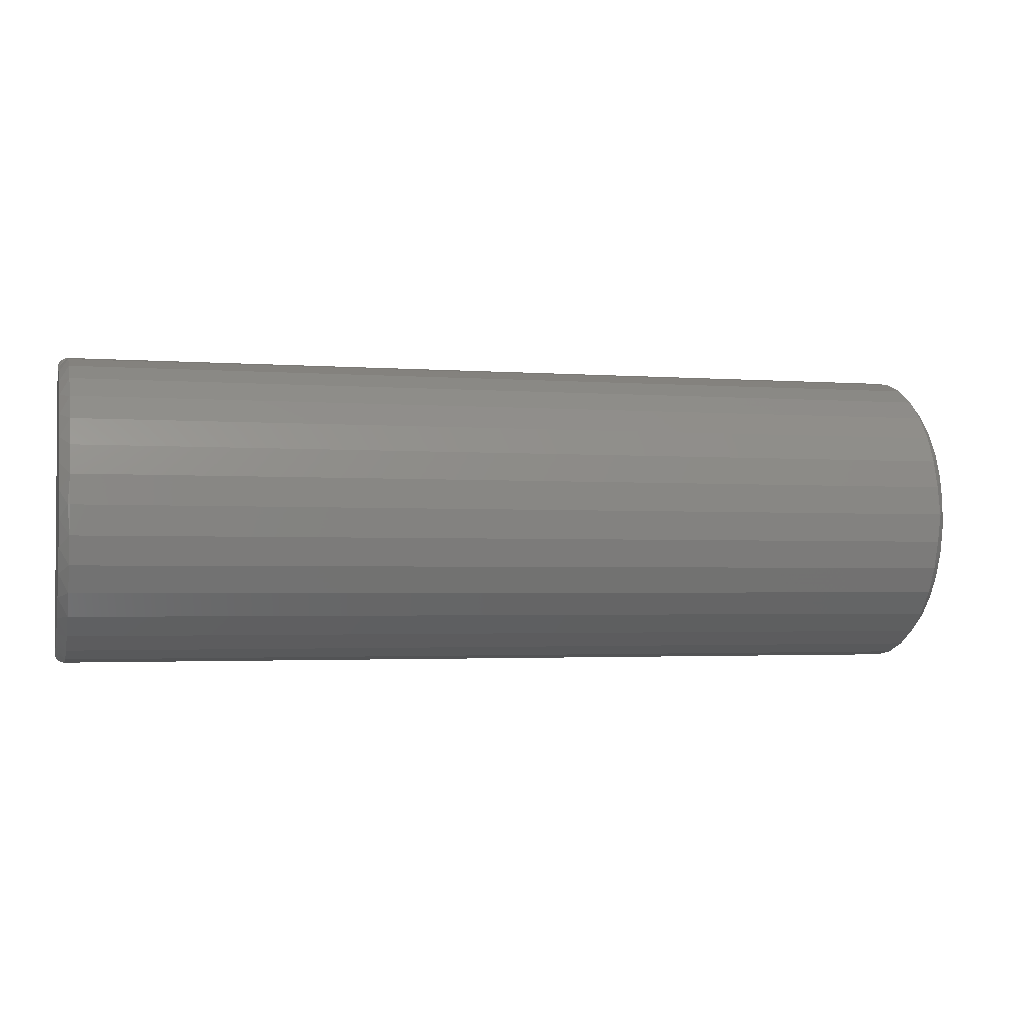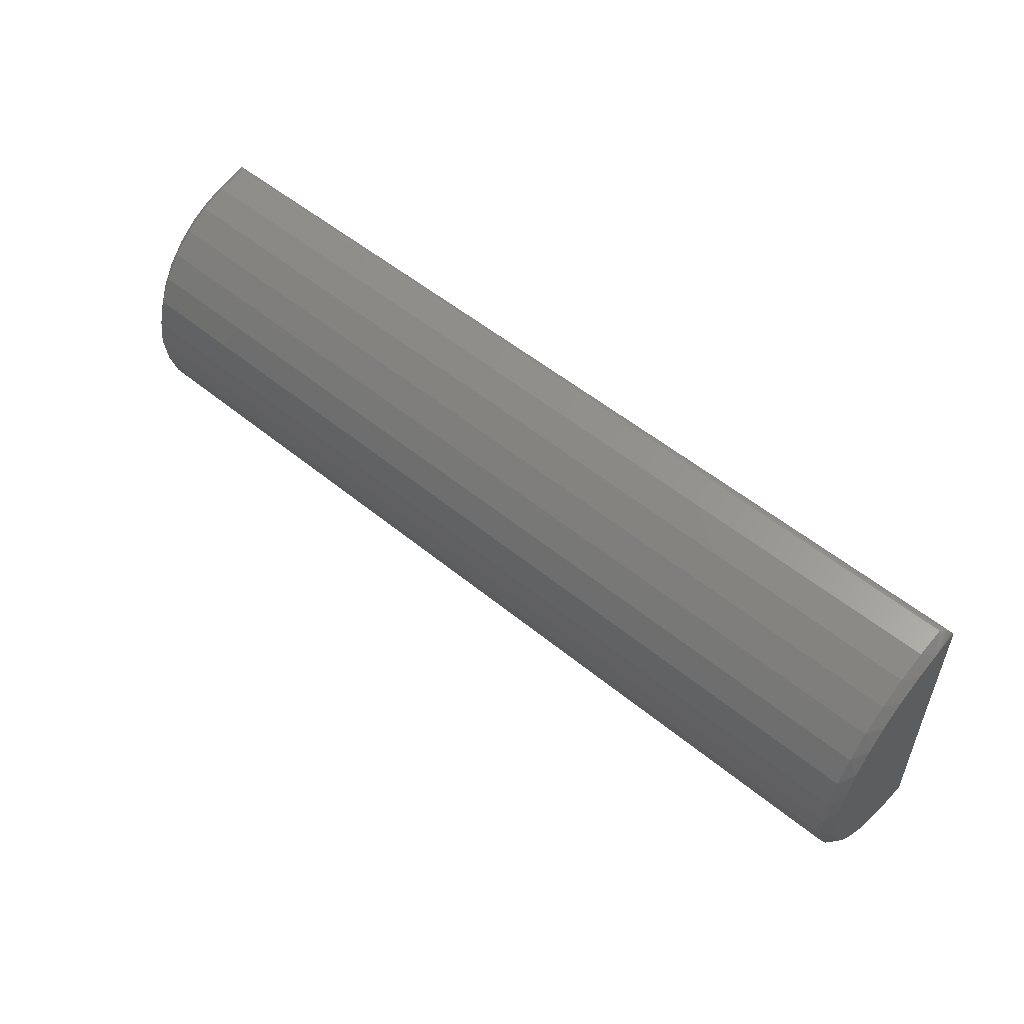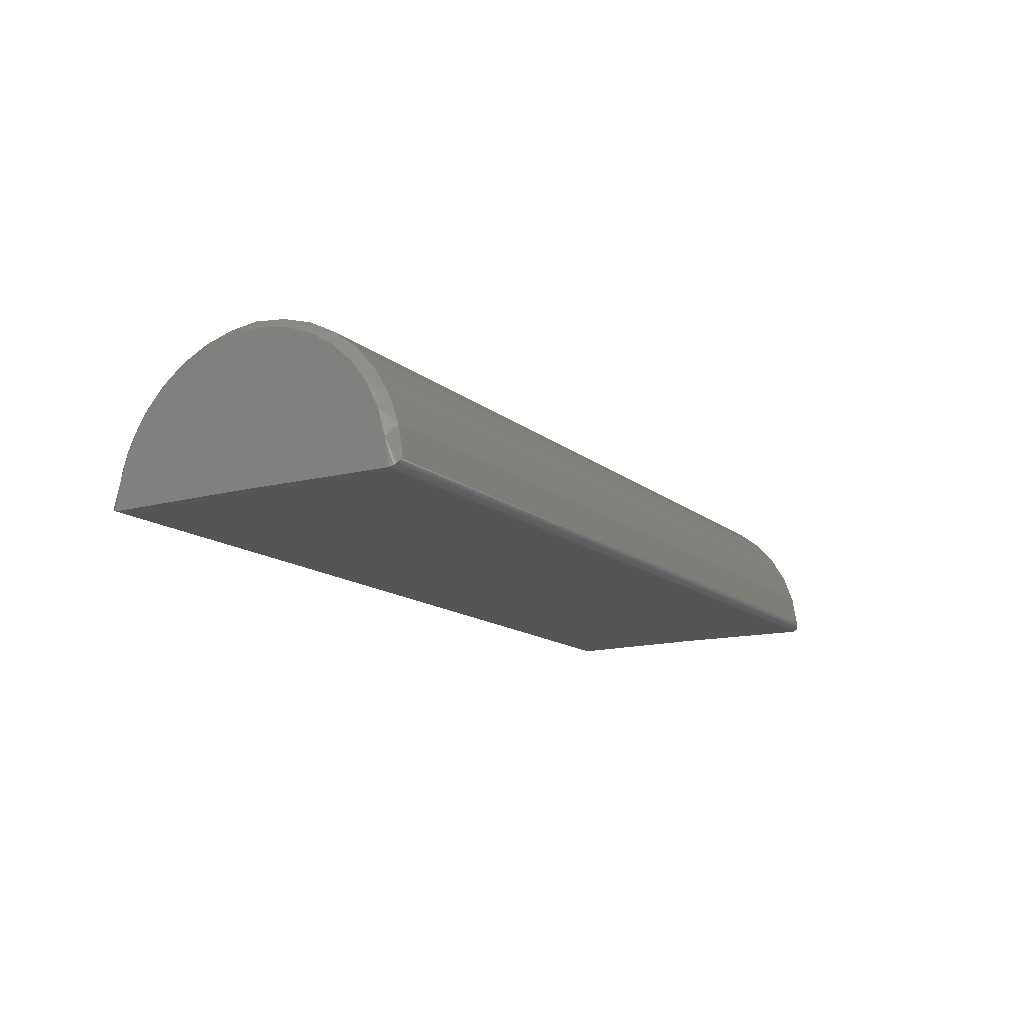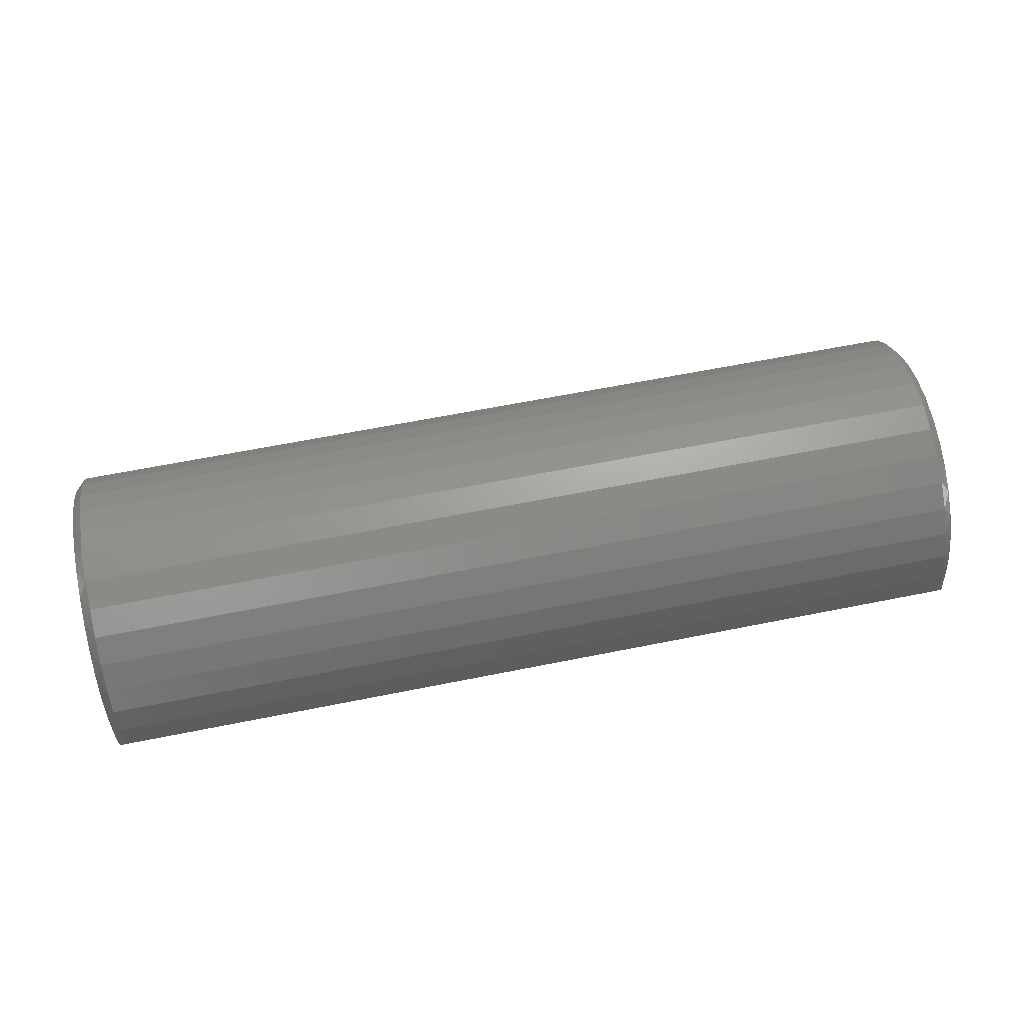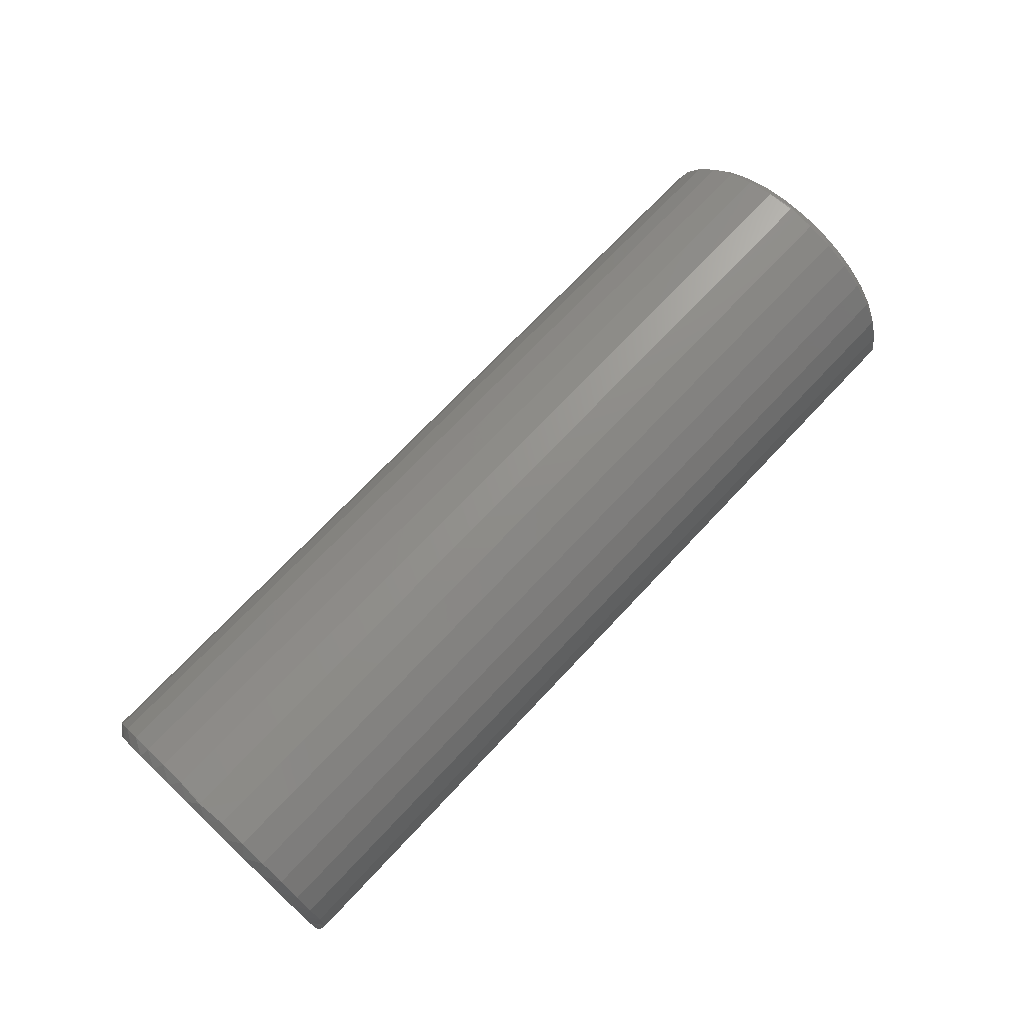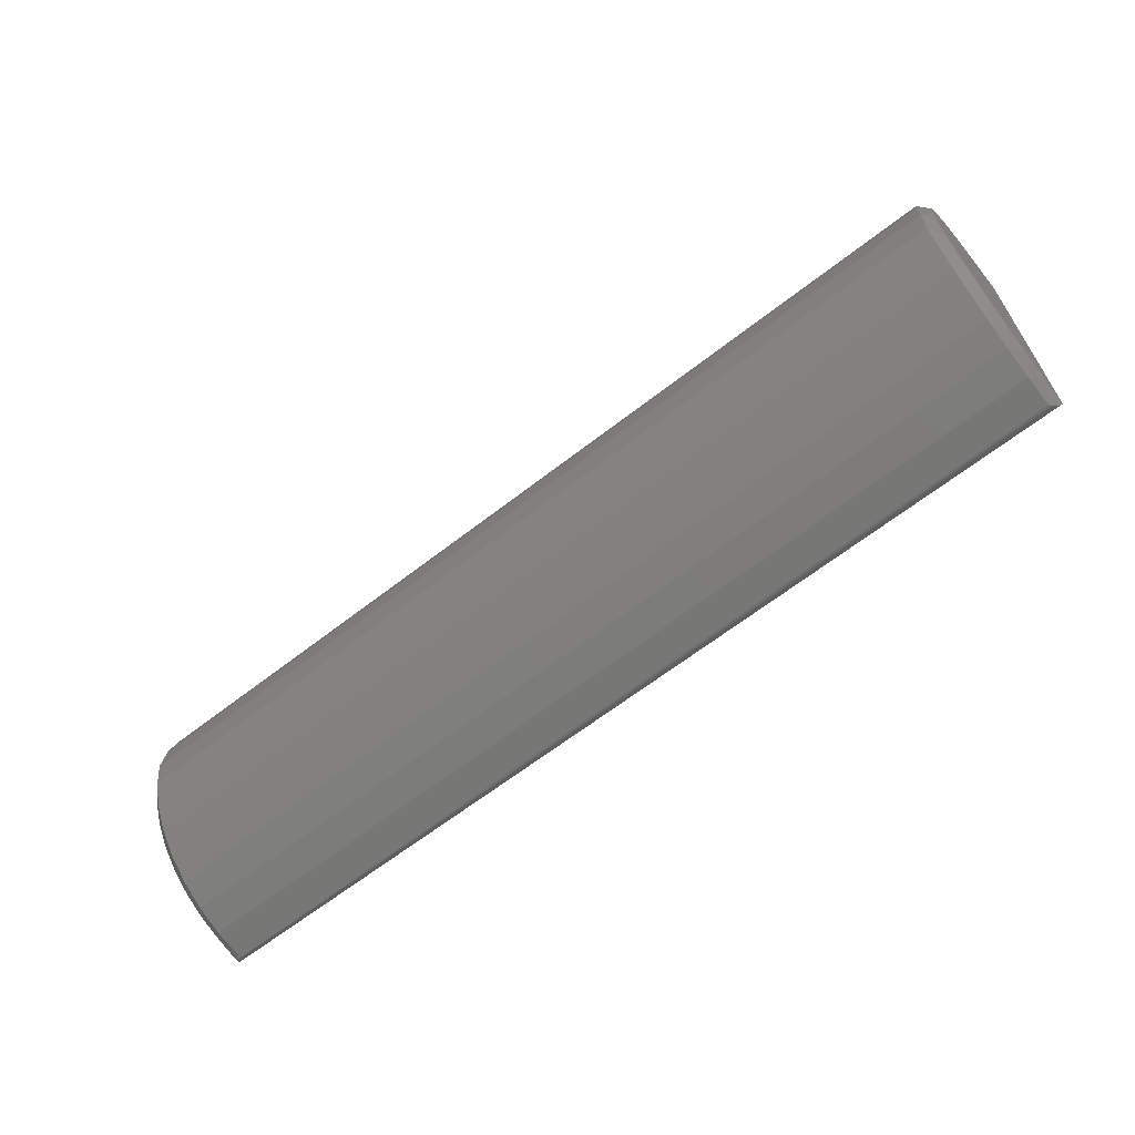
<metadata>
{"format":"stl","ext":"stl","renderer":"f3d","projection":"perspective","resolution":1024,"background":"white","views":[{"elev":-2.4,"azim":-15.1,"up":"+Y"},{"elev":53.5,"azim":41.2,"up":"+Y"},{"elev":-13.6,"azim":119.8,"up":"+Z"},{"elev":62.7,"azim":-11.5,"up":"+Z"},{"elev":71.5,"azim":-46.8,"up":"+Z"},{"elev":-63.7,"azim":38.3,"up":"+Y"}]}
</metadata>
<code>
# stl→obj: 120 verts, 236 faces
v 0 -0.007894 -9.726e-05
v 0.75 -0.1185 -0.001456
v 5.551e-17 -0.1182 -0.001457
v 0 0 0
v 0.75 0 0
v 5.551e-17 0.1185 4.255e-06
v 0.75 0.1182 0
v 0 0.007895 0
v 0 -0.03326 0.1137
v 0 -0.0117 0.1179
v 0 0.01025 0.1181
v 0 0.03185 0.1141
v 0 -0.05367 0.1057
v 0 0.05236 0.1063
v 0 -0.07223 0.09394
v 0 -0.111 0.0416
v 0 -0.1014 0.06136
v 0 0.002122 0.007604
v 0 0.0006828 0.007865
v 0 -0.1167 0.02042
v 0 -0.0007797 0.007856
v 0 -0.002215 0.007578
v 0 -0.003575 0.007039
v 0 -0.004812 0.006259
v 0 -0.005884 0.005263
v 0 -0.006754 0.004088
v 0 -0.007392 0.002772
v 0 -0.007777 0.001361
v 0 0.003488 0.007082
v 0 -0.08832 0.07901
v 0 0.08734 0.08009
v 0 0.1006 0.0626
v 0 0.1104 0.04297
v 0 0.1165 0.02186
v 0 0.004735 0.006317
v 0 0.007759 0.001456
v 0 0.007357 0.002863
v 0 0.006703 0.004171
v 0 0.005819 0.005336
v 0 0.07107 0.09483
v 0.007812 -0.1261 0.006774
v 0.7422 -0.1261 0.006774
v 0.007812 -0.1226 0.03034
v 0.7422 -0.1226 0.03034
v 0.007812 -0.1147 0.05282
v 0.7422 -0.1147 0.05282
v 0.007812 -0.1028 0.07342
v 0.7422 -0.1028 0.07342
v 0.007812 -0.08717 0.09141
v 0.7422 -0.08717 0.09141
v 0.007812 -0.06846 0.1062
v 0.7422 -0.06846 0.1062
v 0.007812 -0.04731 0.1171
v 0.7422 -0.04731 0.1171
v 0.007812 -0.02448 0.1239
v 0.7422 -0.02448 0.1239
v 0.007812 -0.0007781 0.1263
v 0.7422 -0.0007781 0.1263
v 0.007812 0.02295 0.1242
v 0.7422 0.02295 0.1242
v 0.007812 0.04586 0.1177
v 0.7422 0.04586 0.1177
v 0.007812 0.06715 0.107
v 0.7422 0.06715 0.107
v 0.007812 0.08604 0.09248
v 0.7422 0.08604 0.09248
v 0.007812 0.1019 0.07468
v 0.7422 0.1019 0.07468
v 0.007812 0.1141 0.05423
v 0.7422 0.1141 0.05423
v 0.007812 0.1222 0.03184
v 0.7422 0.1222 0.03184
v 0.007812 0.126 0.008328
v 0.7422 0.126 0.008328
v 0.75 0.01025 0.1181
v 0.75 -0.0117 0.1179
v 0.75 -0.03326 0.1137
v 0.75 0.03185 0.1141
v 0.75 -0.05367 0.1057
v 0.75 0.05236 0.1063
v 0.75 -0.07223 0.09394
v 0.75 -0.1167 0.02042
v 0.75 0.1165 0.02186
v 0.75 0.1104 0.04297
v 0.75 -0.111 0.0416
v 0.75 -0.1014 0.06136
v 0.75 0.1006 0.0626
v 0.75 -0.08832 0.07901
v 0.75 0.08734 0.08009
v 0.75 0.07107 0.09483
v 0.7434 0.126 0.007036
v 0.006565 0.126 0.007036
v 0.7497 0.1207 0.0003975
v 0.001409 0.123 0.001589
v 0.7486 0.123 0.001589
v 0.002213 0.1239 0.00245
v 0.7478 0.1239 0.00245
v 0.003159 0.1247 0.003456
v 0.7468 0.1247 0.003456
v 0.004219 0.1254 0.004578
v 0.7458 0.1254 0.004578
v 0.005372 0.1258 0.005796
v 0.7446 0.1258 0.00579
v 0.0003171 0.1207 0.0003975
v 0.7437 -0.0007772 0.1262
v 0.7434 -0.1261 0.005483
v 0.7446 -0.1259 0.004246
v 0.7458 -0.1254 0.003033
v 0.7468 -0.1248 0.001919
v 0.7478 -0.1239 0.0009231
v 0.7486 -0.123 7.408e-05
v 0.7497 -0.1207 -0.00109
v 0.006565 -0.1261 0.005483
v 0.005378 -0.1259 0.00424
v 0.004219 -0.1254 0.003033
v 0.003159 -0.1248 0.001919
v 0.002213 -0.1239 0.0009231
v 0.001409 -0.123 7.408e-05
v 0.0003171 -0.1207 -0.00109
v 0.006288 -0.0007772 0.1262
f 1 2 3
f 1 4 2
f 2 4 5
f 6 7 8
f 7 4 8
f 5 4 7
f 9 10 11
f 12 9 11
f 13 9 12
f 14 13 12
f 15 13 14
f 16 17 18
f 19 16 18
f 20 16 19
f 20 19 21
f 20 21 22
f 20 22 23
f 20 23 24
f 20 24 25
f 20 25 26
f 20 26 27
f 20 27 28
f 20 28 1
f 20 1 3
f 29 18 17
f 29 17 30
f 29 30 31
f 29 31 32
f 29 32 33
f 29 33 34
f 29 34 35
f 34 6 8
f 34 8 36
f 34 36 37
f 34 37 38
f 34 38 39
f 34 39 35
f 14 40 15
f 15 40 31
f 15 31 30
f 41 42 43
f 43 42 44
f 43 44 45
f 45 44 46
f 45 46 47
f 47 46 48
f 47 48 49
f 49 48 50
f 49 50 51
f 51 50 52
f 51 52 53
f 53 52 54
f 53 54 55
f 55 54 56
f 55 56 57
f 57 56 58
f 57 58 59
f 59 58 60
f 59 60 61
f 61 60 62
f 61 62 63
f 63 62 64
f 63 64 65
f 65 64 66
f 65 66 67
f 67 66 68
f 67 68 69
f 69 68 70
f 69 70 71
f 71 70 72
f 71 72 73
f 73 72 74
f 75 76 77
f 75 77 78
f 78 77 79
f 78 79 80
f 80 79 81
f 82 2 5
f 82 5 7
f 82 7 83
f 82 83 84
f 82 84 85
f 85 84 86
f 86 84 87
f 86 87 88
f 88 87 89
f 88 89 81
f 81 89 90
f 81 90 80
f 73 91 92
f 73 74 91
f 93 94 95
f 94 96 95
f 95 96 97
f 96 98 97
f 97 98 99
f 98 100 99
f 99 100 101
f 100 102 101
f 101 102 103
f 102 92 103
f 103 92 91
f 7 6 93
f 93 6 104
f 93 104 94
f 70 87 84
f 70 84 72
f 68 89 87
f 68 87 70
f 66 90 89
f 66 89 68
f 64 80 90
f 64 90 66
f 62 78 80
f 62 80 64
f 60 105 75
f 75 78 60
f 60 78 62
f 105 76 75
f 56 54 77
f 77 76 56
f 56 76 105
f 56 105 58
f 79 54 52
f 79 77 54
f 81 52 50
f 81 79 52
f 88 50 48
f 88 81 50
f 86 48 46
f 86 88 48
f 85 46 44
f 85 86 46
f 105 60 58
f 83 7 93
f 83 93 95
f 83 95 97
f 83 97 99
f 83 99 101
f 83 101 103
f 83 103 91
f 83 91 74
f 83 74 72
f 83 72 84
f 82 85 44
f 82 44 42
f 82 42 106
f 82 106 107
f 82 107 108
f 82 108 109
f 82 109 110
f 82 110 111
f 82 111 112
f 82 112 2
f 42 113 106
f 42 41 113
f 113 114 106
f 106 114 107
f 114 115 107
f 107 115 108
f 115 116 108
f 108 116 109
f 116 117 109
f 109 117 110
f 117 118 110
f 110 118 111
f 118 119 111
f 3 2 119
f 119 2 112
f 119 112 111
f 69 33 32
f 69 71 33
f 67 32 31
f 67 69 32
f 65 31 40
f 65 67 31
f 63 40 14
f 63 65 40
f 61 14 12
f 61 63 14
f 120 57 59
f 11 120 59
f 11 59 12
f 59 61 12
f 120 11 10
f 9 53 55
f 9 55 10
f 55 120 10
f 13 51 53
f 13 53 9
f 15 49 51
f 15 51 13
f 30 47 49
f 30 49 15
f 17 45 47
f 17 47 30
f 16 43 45
f 16 45 17
f 104 98 96
f 104 96 94
f 120 55 57
f 34 33 71
f 34 71 73
f 34 73 92
f 34 92 102
f 34 102 100
f 34 100 98
f 34 98 104
f 34 104 6
f 20 3 119
f 20 119 118
f 20 118 117
f 20 117 116
f 20 116 115
f 20 115 114
f 20 114 113
f 20 113 41
f 20 41 43
f 20 43 16
f 1 36 4
f 36 8 4
f 37 28 27
f 36 28 37
f 28 36 1
f 38 37 27
f 38 27 26
f 38 26 25
f 38 25 24
f 38 24 23
f 38 23 22
f 38 22 21
f 38 21 19
f 38 19 18
f 38 18 29
f 38 29 35
f 38 35 39

</code>
